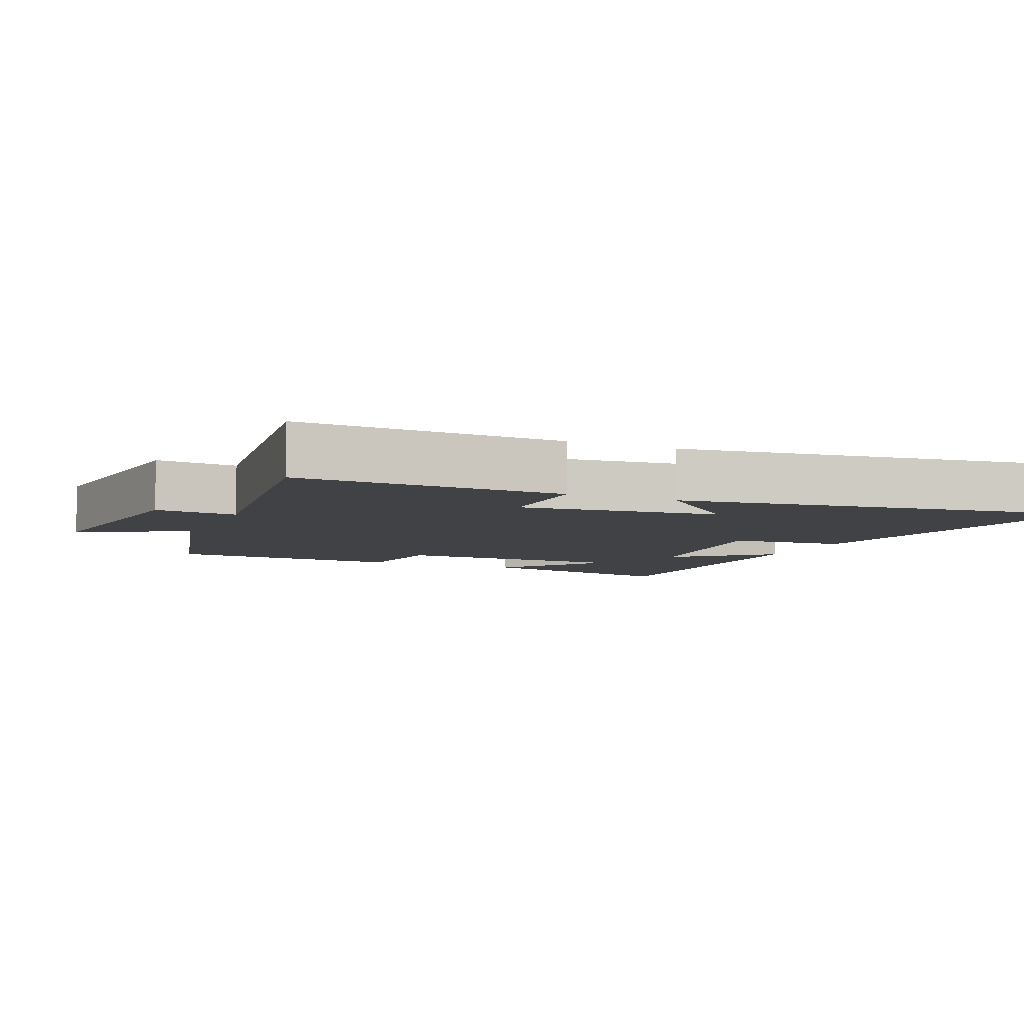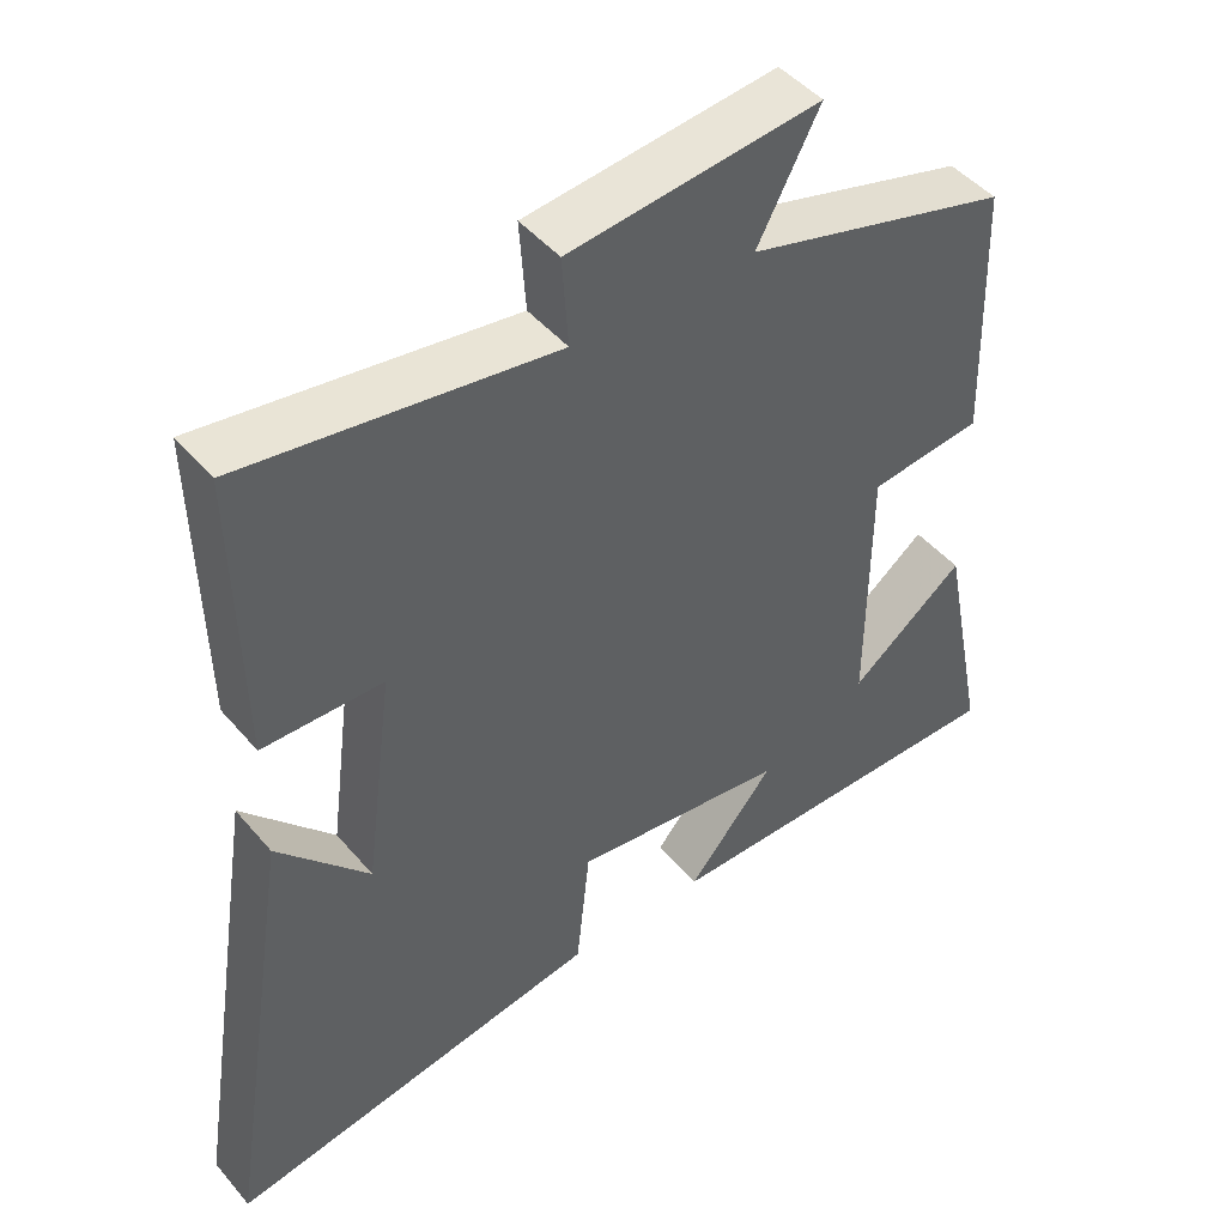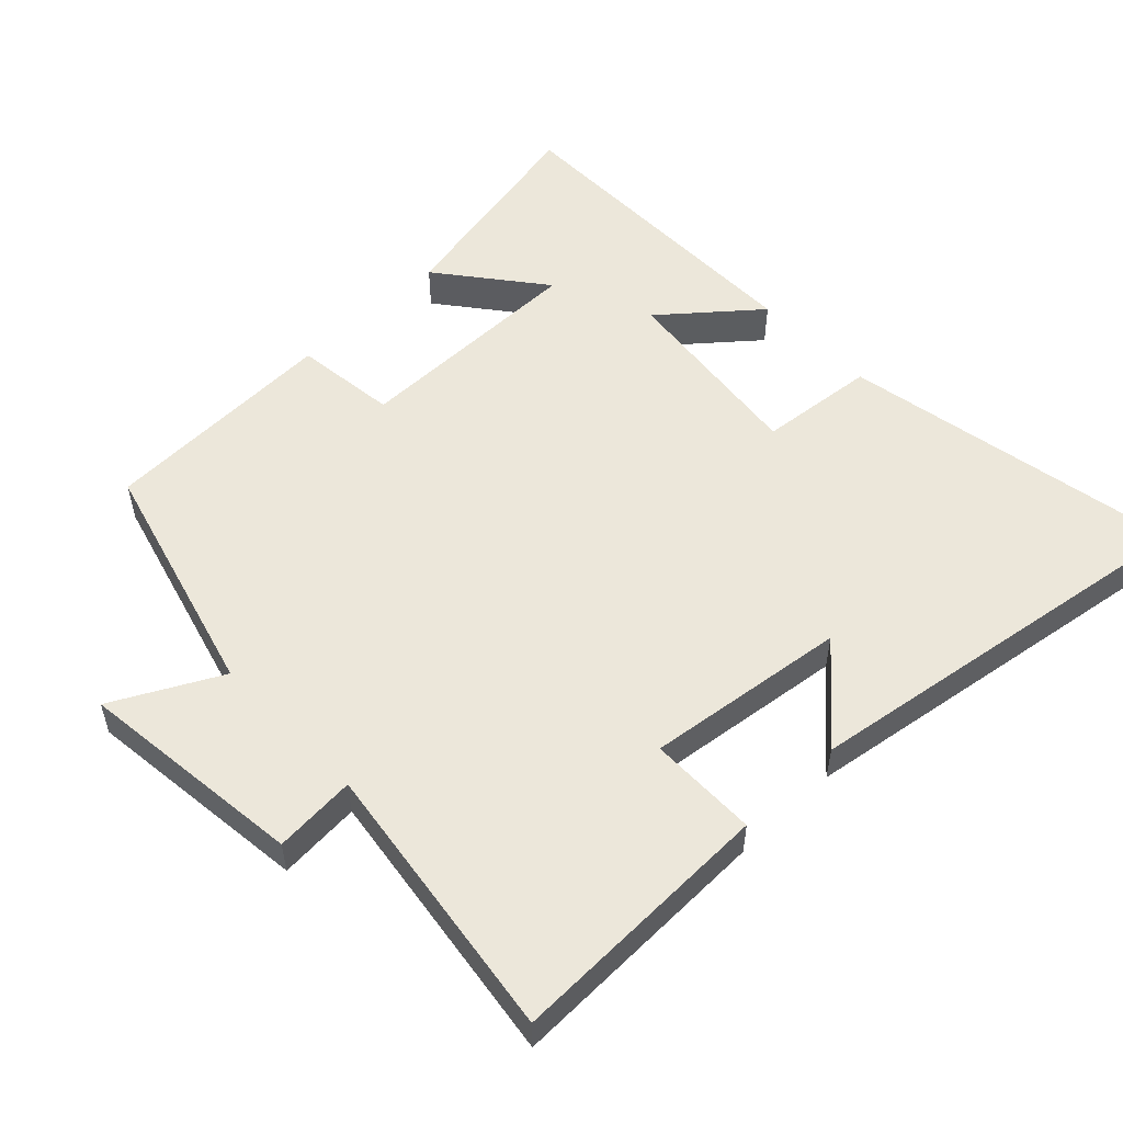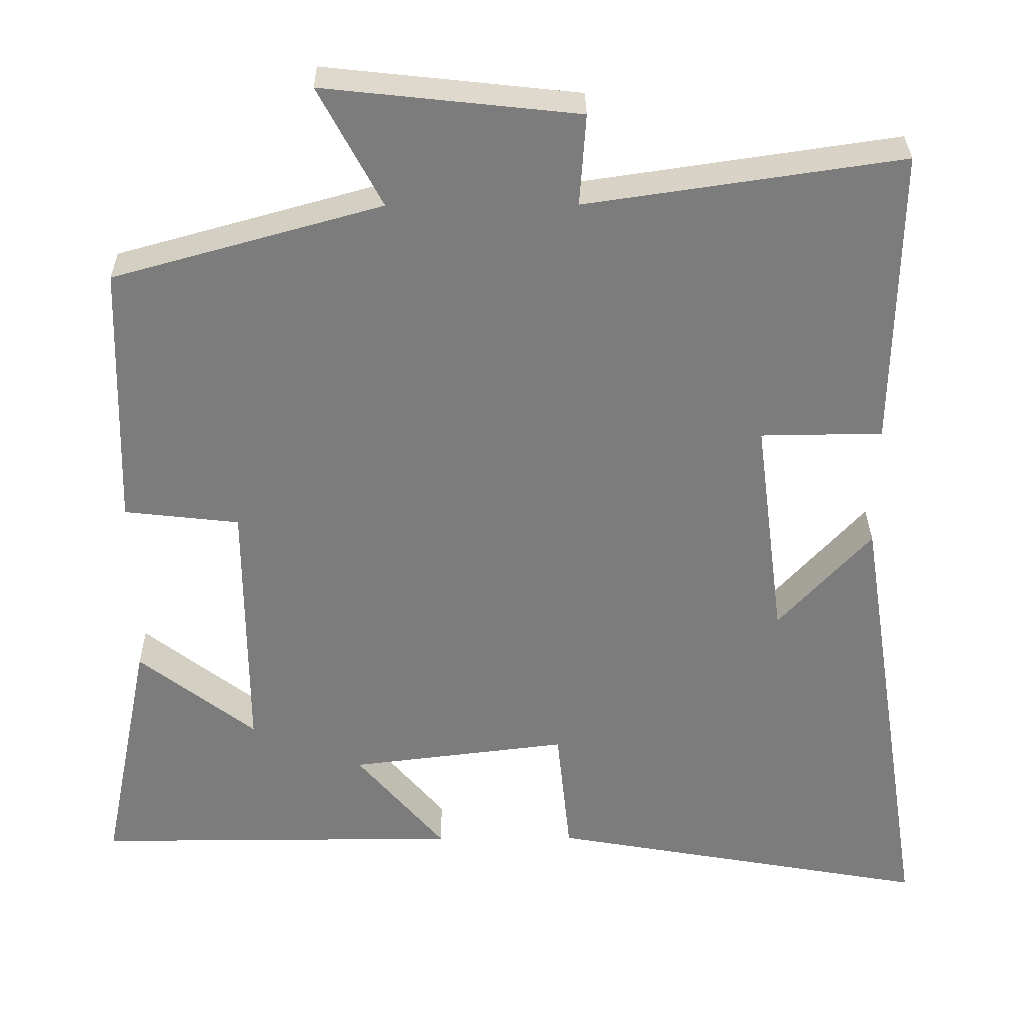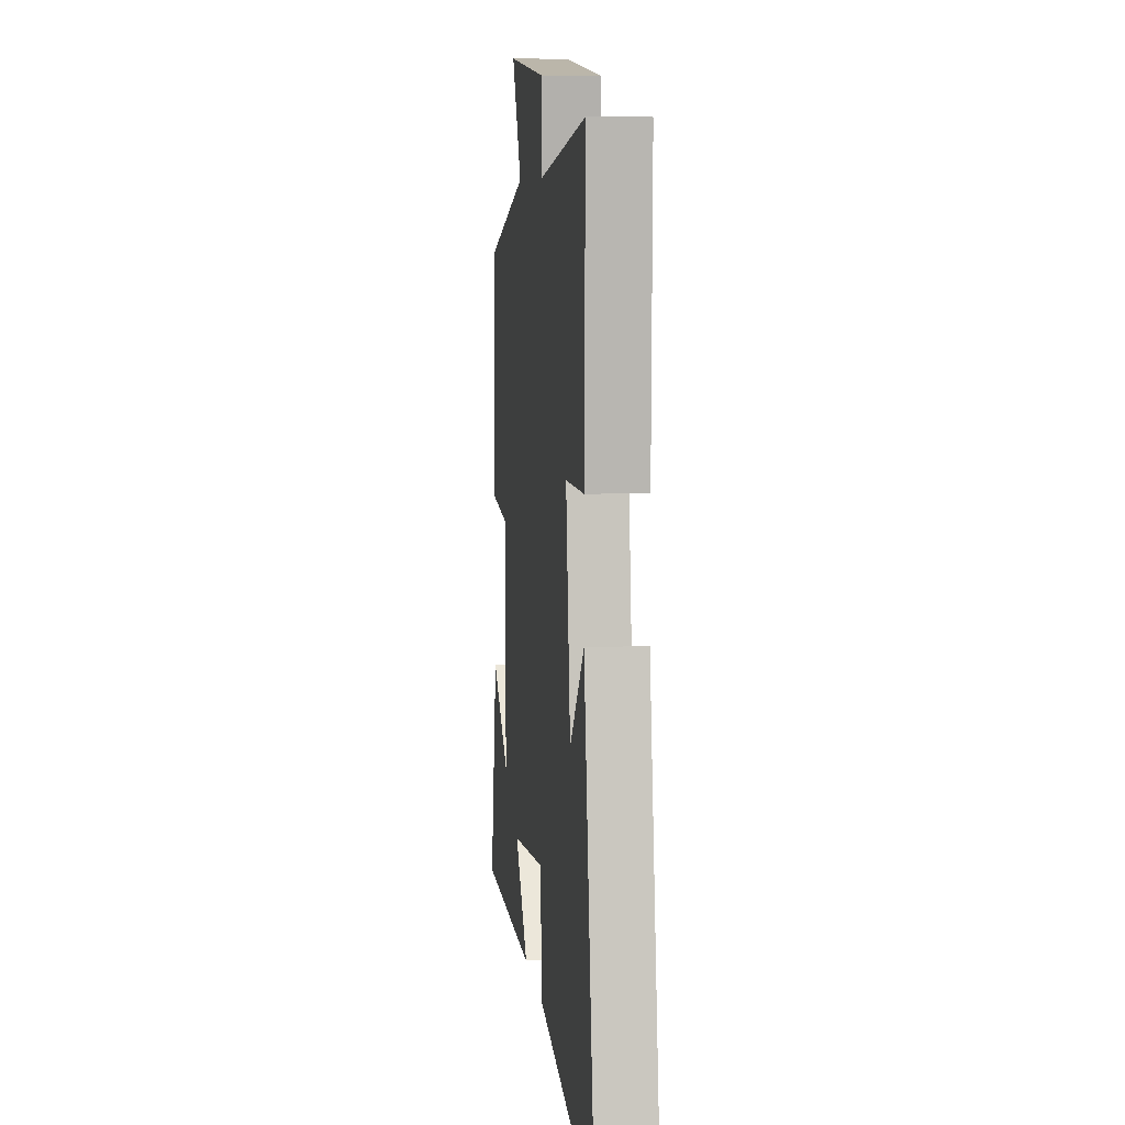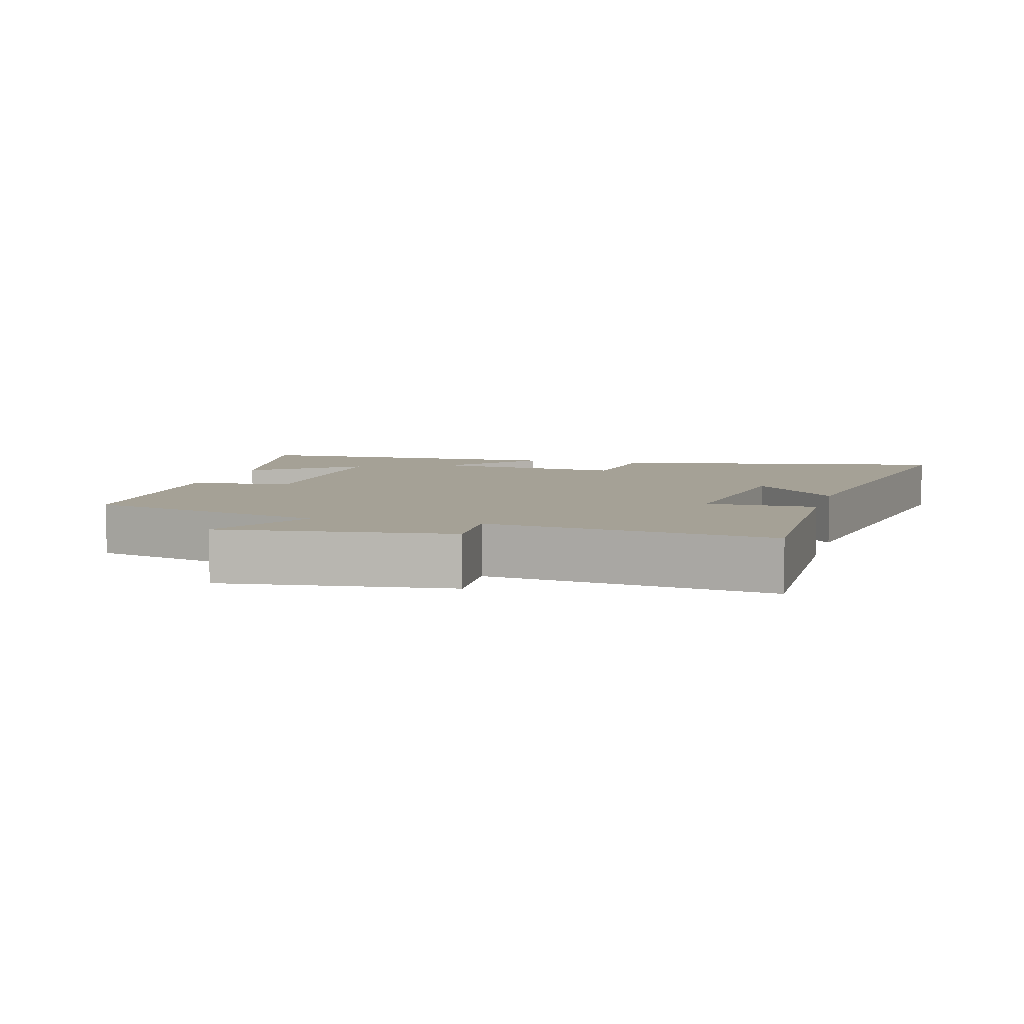
<metadata>
{"format":"obj","ext":"obj","renderer":"f3d","projection":"perspective","resolution":1024,"background":"white","views":[{"elev":-6.7,"azim":65.8,"up":"+Y"},{"elev":46.5,"azim":142.2,"up":"+Z"},{"elev":53.9,"azim":45.9,"up":"+Y"},{"elev":31.3,"azim":-0.6,"up":"+Z"},{"elev":7.8,"azim":83.2,"up":"+Z"},{"elev":6.1,"azim":14.9,"up":"+Y"}]}
</metadata>
<code>
v -0.563 0.07 -0.5
v -0.5 0.07 -0.184
v -0.349 0.07 -0.301
v -0.351 0.07 0.041
v -0.5 0.07 0.058
v -0.49 0.07 0.403
v -0.142 0.07 0.5
v -0.224 0.07 0.655
v 0.106 0.07 0.619
v 0.098 0.07 0.5
v 0.507 0.07 0.56
v 0.5 0.07 0.172
v 0.342 0.07 0.17
v 0.38 0.07 -0.122
v 0.5 0.07 0.01
v 0.594 0.07 -0.588
v 0.098 0.07 -0.5
v 0.08 0.07 -0.331
v -0.202 0.07 -0.365
v -0.088 0.07 -0.5
v -0.563 0 -0.5
v -0.5 0 -0.184
v -0.349 0 -0.301
v -0.351 0 0.041
v -0.5 0 0.058
v -0.49 0 0.403
v -0.142 0 0.5
v -0.224 0 0.655
v 0.106 0 0.619
v 0.098 0 0.5
v 0.507 0 0.56
v 0.5 0 0.172
v 0.342 0 0.17
v 0.38 0 -0.122
v 0.5 0 0.01
v 0.594 0 -0.588
v 0.098 0 -0.5
v 0.08 0 -0.331
v -0.202 0 -0.365
v -0.088 0 -0.5
f 19 20 1
f 16 17 18
f 14 15 16
f 14 16 18
f 13 14 18 19
f 10 11 12 13
f 7 8 9 10
f 4 5 6 7
f 3 4 7 10
f 1 2 3
f 13 19 1 3
f 3 10 13
f 21 40 39
f 38 37 36
f 36 35 34
f 38 36 34
f 39 38 34 33
f 33 32 31 30
f 30 29 28 27
f 27 26 25 24
f 30 27 24 23
f 23 22 21
f 23 21 39 33
f 33 30 23
f 1 21 22 2
f 2 22 23 3
f 3 23 24 4
f 4 24 25 5
f 5 25 26 6
f 6 26 27 7
f 7 27 28 8
f 8 28 29 9
f 9 29 30 10
f 10 30 31 11
f 11 31 32 12
f 12 32 33 13
f 13 33 34 14
f 14 34 35 15
f 15 35 36 16
f 16 36 37 17
f 17 37 38 18
f 18 38 39 19
f 19 39 40 20
f 20 40 21 1

</code>
